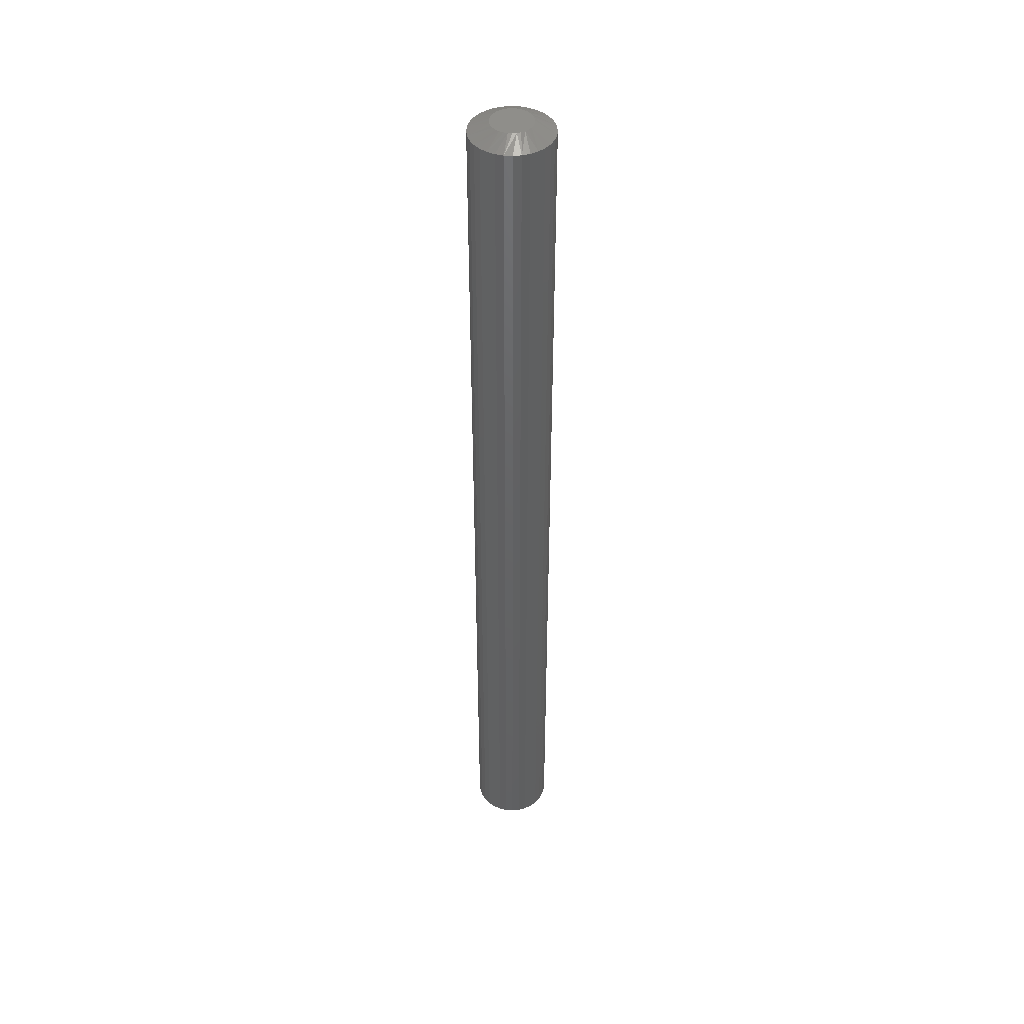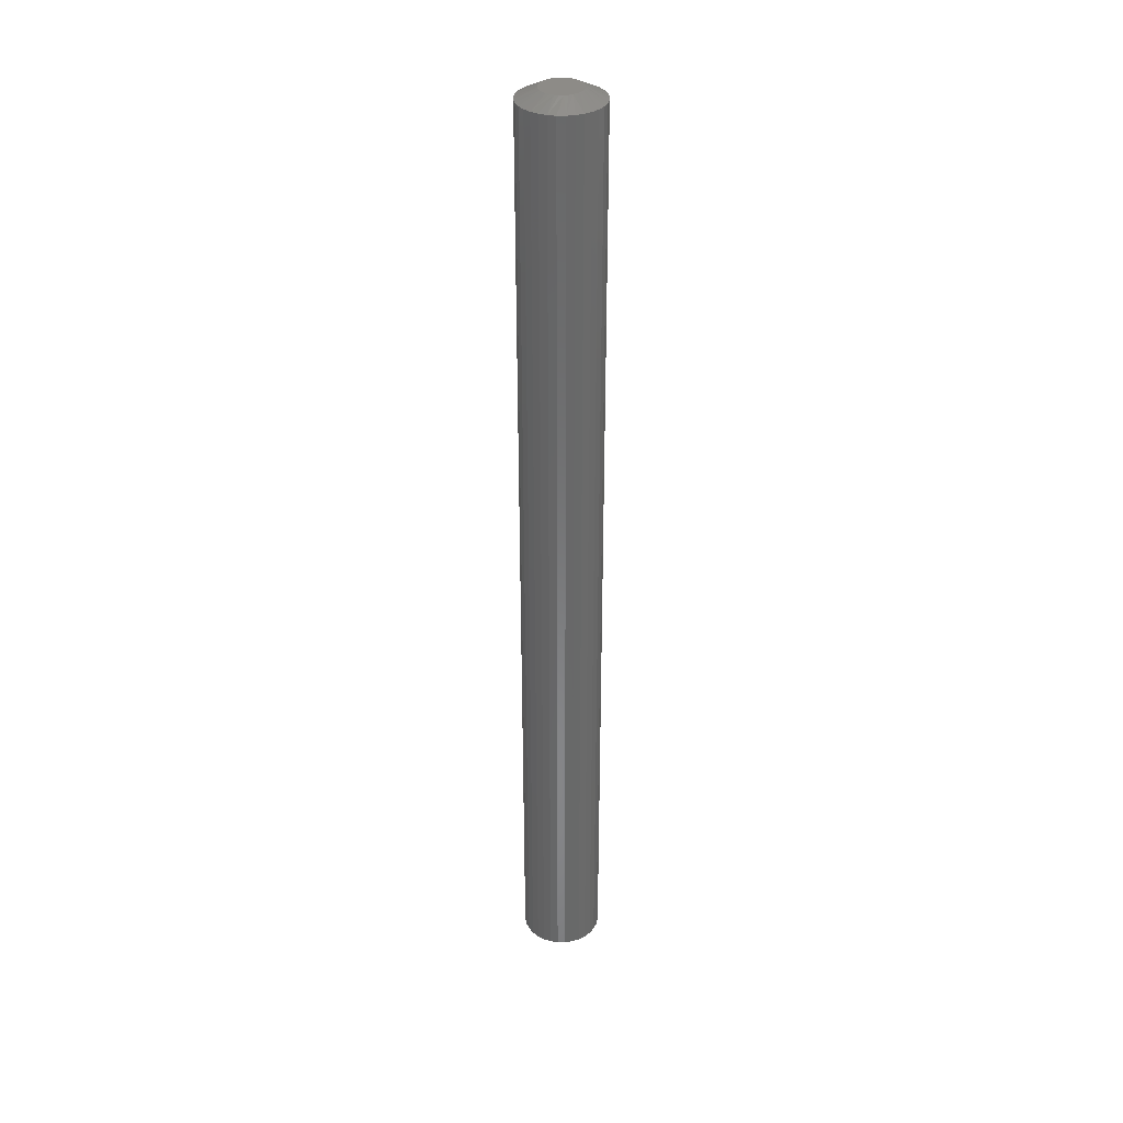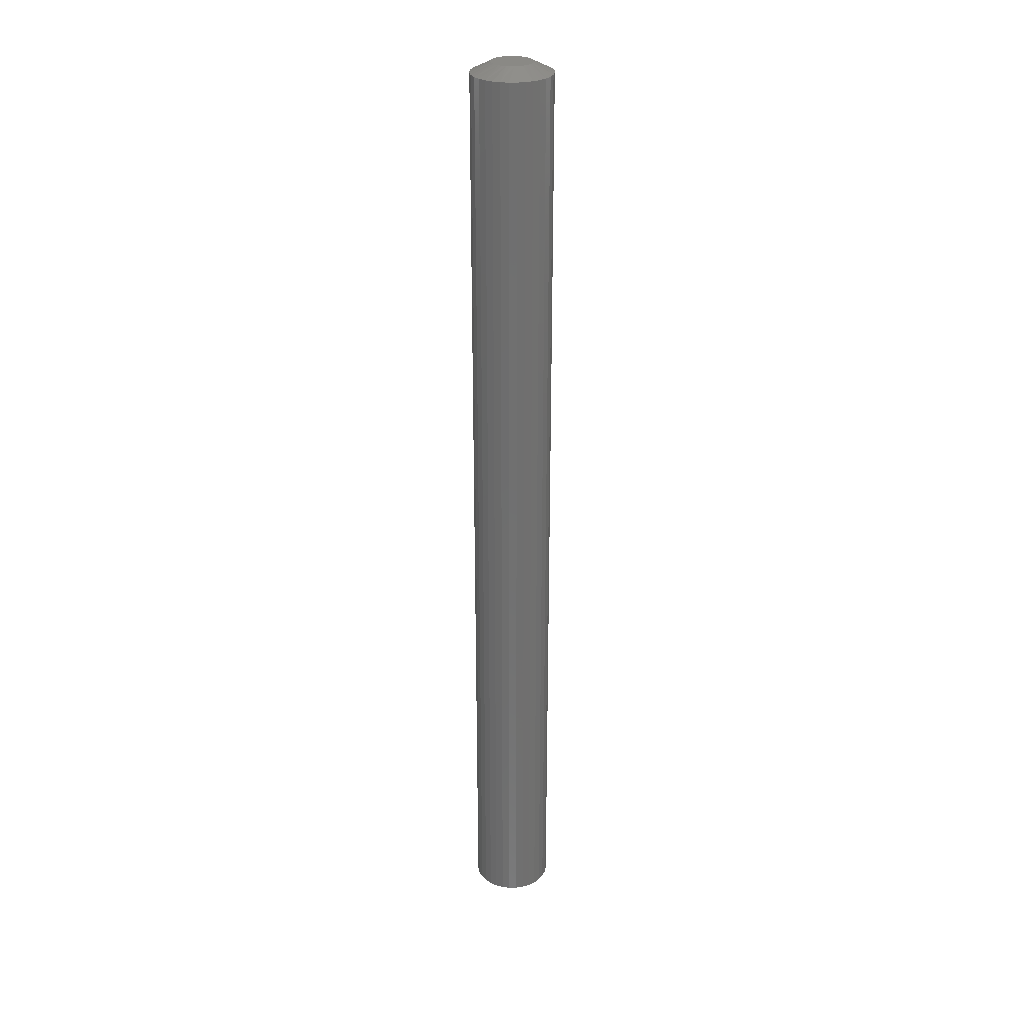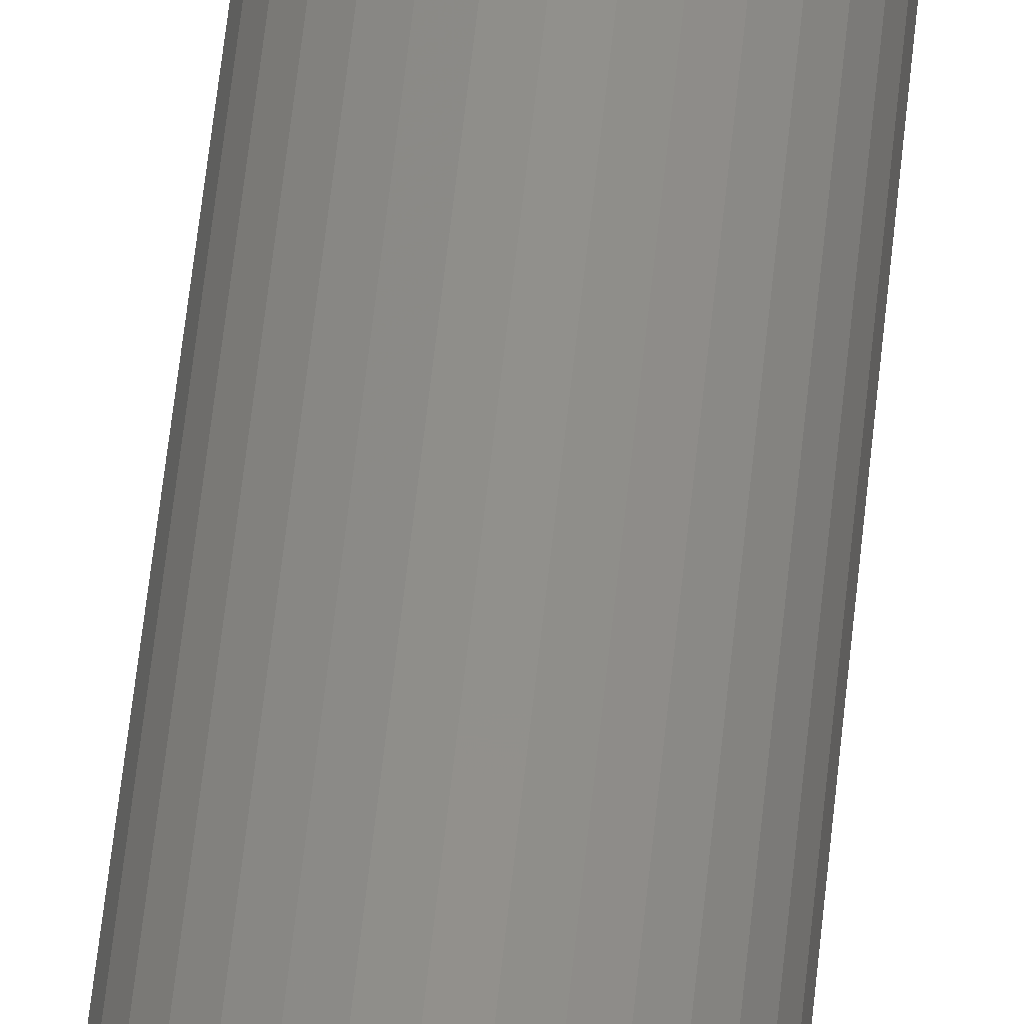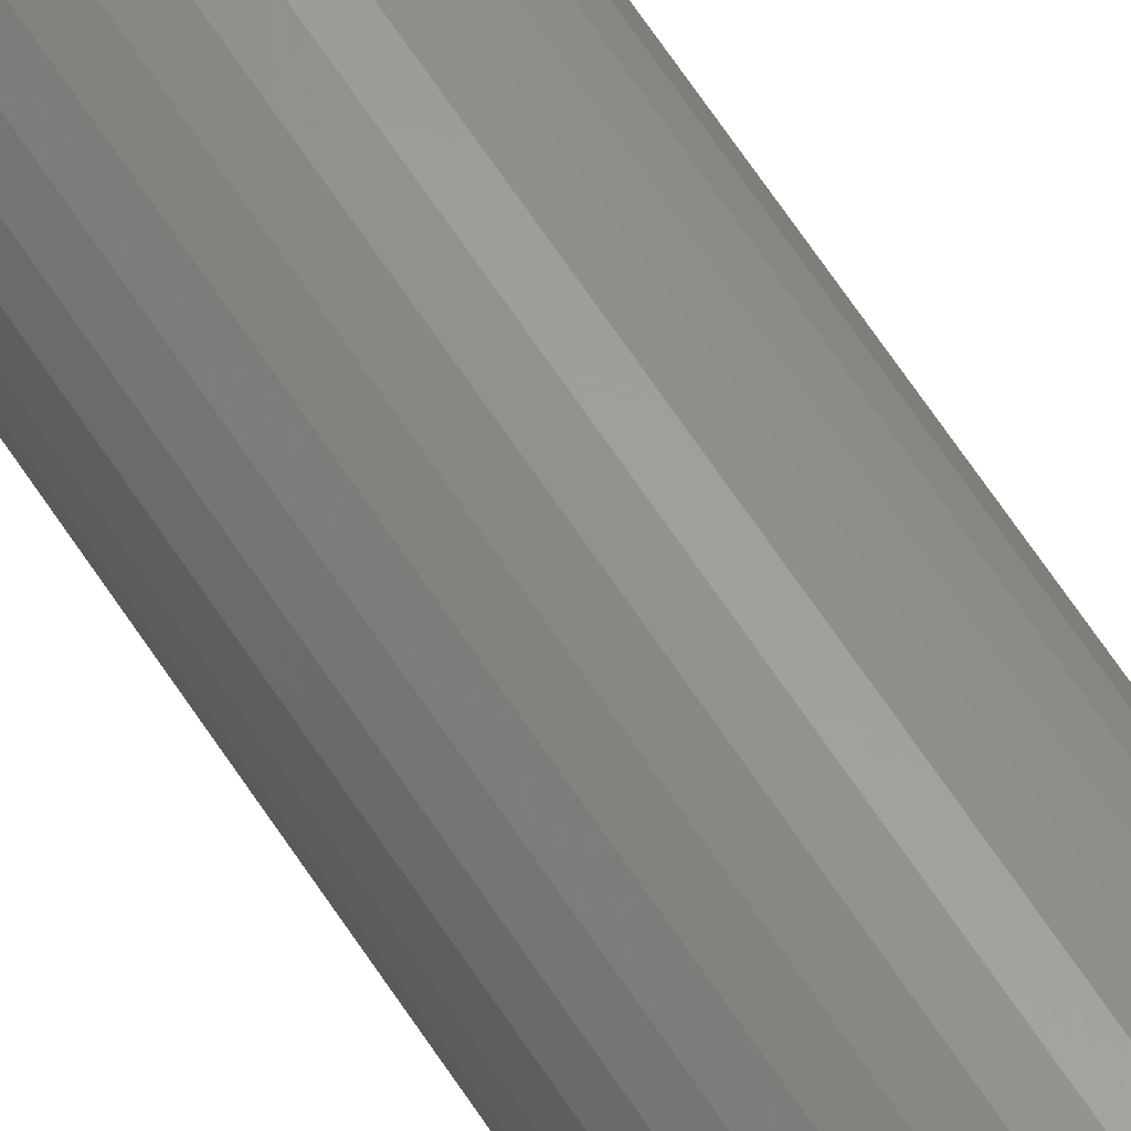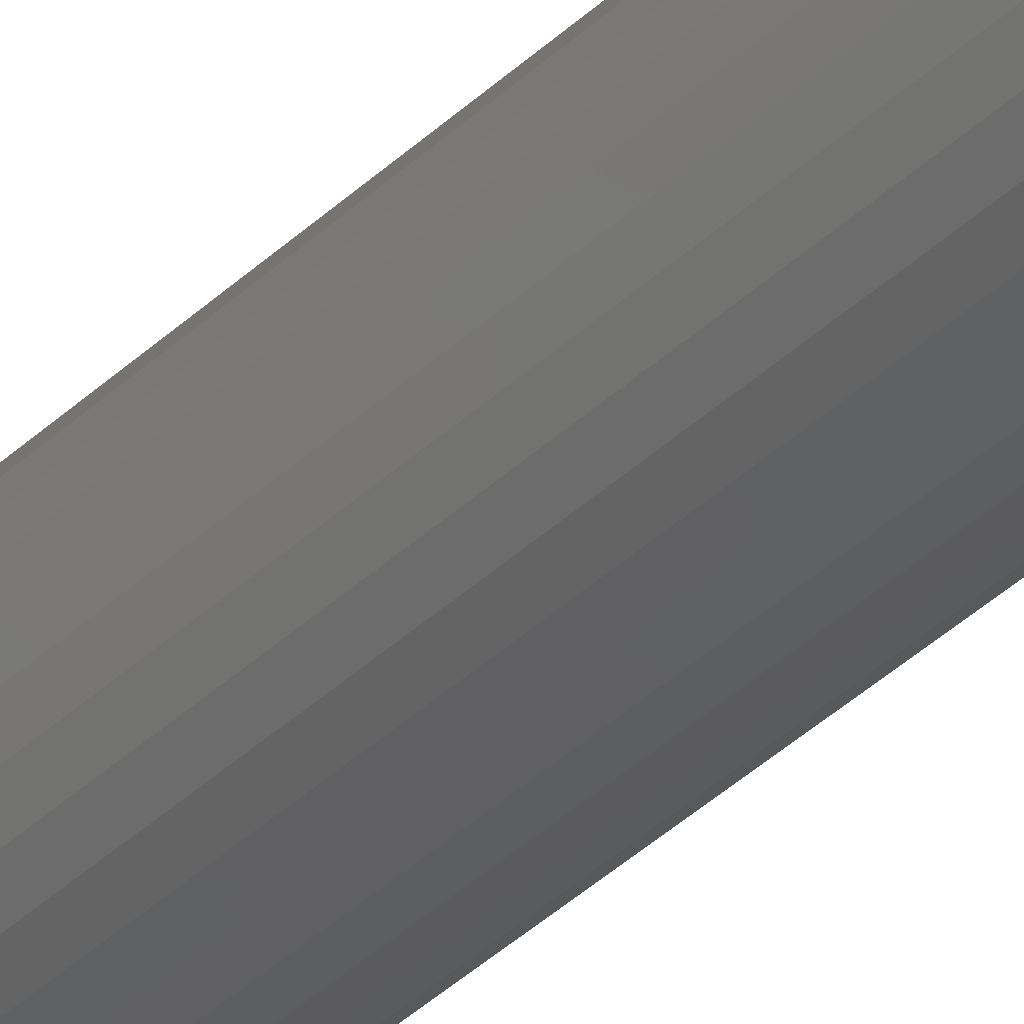
<metadata>
{"format":"stl","ext":"stl","renderer":"f3d","projection":"perspective","resolution":1024,"background":"white","views":[{"elev":44.4,"azim":122.9,"up":"+Y"},{"elev":34.5,"azim":17.2,"up":"+Y"},{"elev":28.1,"azim":-6.8,"up":"+Y"},{"elev":51.1,"azim":5.4,"up":"+Z"},{"elev":62.9,"azim":-32.7,"up":"+Z"},{"elev":-37.7,"azim":140.4,"up":"+Z"}]}
</metadata>
<code>
# stl→obj: 96 verts, 188 faces
v 0.01161 2.677e-18 0.01128
v -0.01095 1.268e-18 0.01128
v 0.009192 2.526e-18 0.01327
v -0.01294 1.144e-18 0.008864
v 0.01359 2.801e-18 0.008864
v -0.01441 1.052e-18 0.006105
v 0.01507 2.893e-18 0.006105
v 0.01359 2.801e-18 -0.008864
v -0.01294 1.144e-18 -0.008864
v 0.01507 2.893e-18 -0.006105
v -0.01095 1.268e-18 -0.01128
v 0.01161 2.677e-18 -0.01128
v -0.008535 1.419e-18 -0.01327
v 0.009192 2.526e-18 -0.01327
v -0.005776 1.591e-18 -0.01474
v -0.002784 1.778e-18 -0.01565
v 0.006434 2.353e-18 -0.01474
v 0.0003289 1.972e-18 -0.01595
v 0.003441 2.166e-18 -0.01565
v -0.008535 1.419e-18 0.01327
v -0.005776 1.591e-18 0.01474
v -0.002784 1.778e-18 0.01565
v 0.0003289 1.972e-18 0.01595
v 0.003441 2.166e-18 0.01565
v 0.006434 2.353e-18 0.01474
v -0.01441 1.052e-18 -0.006105
v -0.01532 9.949e-19 -0.003112
v 0.01598 2.949e-18 -0.003112
v -0.01562 9.758e-19 1.174e-09
v 0.01628 2.968e-18 -6.083e-18
v -0.01532 9.949e-19 0.003112
v 0.01598 2.949e-18 0.003112
v 0.03191 -0.007812 -1.16e-17
v 0.03191 -0.75 -3.867e-18
v 0.0313 -0.007812 -0.006161
v 0.0313 -0.75 -0.006161
v 0.0295 -0.007812 -0.01208
v 0.0295 -0.75 -0.01208
v 0.02659 -0.007812 -0.01754
v 0.02659 -0.75 -0.01754
v 0.02266 -0.007812 -0.02233
v 0.02266 -0.75 -0.02233
v 0.01787 -0.007812 -0.02626
v 0.01787 -0.75 -0.02626
v 0.01241 -0.007812 -0.02918
v 0.01241 -0.75 -0.02918
v 0.00649 -0.007812 -0.03097
v 0.00649 -0.75 -0.03097
v 0.0003289 -0.007812 -0.03158
v 0.0003289 -0.75 -0.03158
v -0.005832 -0.007812 -0.03097
v -0.005832 -0.75 -0.03097
v -0.01176 -0.007812 -0.02918
v -0.01176 -0.75 -0.02918
v -0.01722 -0.007812 -0.02626
v -0.01722 -0.75 -0.02626
v -0.022 -0.007812 -0.02233
v -0.022 -0.75 -0.02233
v -0.02593 -0.007812 -0.01754
v -0.02593 -0.75 -0.01754
v -0.02885 -0.007812 -0.01208
v -0.02885 -0.75 -0.01208
v -0.03064 -0.007812 -0.006161
v -0.03064 -0.75 -0.006161
v -0.03125 -0.007812 3.867e-18
v -0.03125 -0.75 3.867e-18
v -0.03064 -0.007812 0.006161
v -0.03064 -0.75 0.006161
v -0.02885 -0.007812 0.01208
v -0.02885 -0.75 0.01208
v -0.02593 -0.007812 0.01754
v -0.02593 -0.75 0.01754
v -0.022 -0.007812 0.02233
v -0.022 -0.75 0.02233
v -0.01722 -0.007812 0.02626
v -0.01722 -0.75 0.02626
v -0.01176 -0.007812 0.02918
v -0.01176 -0.75 0.02918
v -0.005832 -0.007812 0.03097
v -0.005832 -0.75 0.03097
v 0.0003289 -0.007812 0.03158
v 0.0003289 -0.75 0.03158
v 0.00649 -0.007812 0.03097
v 0.00649 -0.75 0.03097
v 0.01241 -0.007812 0.02918
v 0.01241 -0.75 0.02918
v 0.01787 -0.007812 0.02626
v 0.01787 -0.75 0.02626
v 0.02266 -0.007812 0.02233
v 0.02266 -0.75 0.02233
v 0.02659 -0.007812 0.01754
v 0.02659 -0.75 0.01754
v 0.0295 -0.007812 0.01208
v 0.0295 -0.75 0.01208
v 0.0313 -0.007812 0.006161
v 0.0313 -0.75 0.006161
f 1 2 3
f 4 2 1
f 5 4 1
f 6 4 5
f 7 6 5
f 8 9 10
f 11 9 8
f 12 11 8
f 13 11 12
f 14 13 12
f 14 15 13
f 16 15 14
f 17 16 14
f 17 18 16
f 19 18 17
f 20 21 22
f 20 22 23
f 20 23 24
f 20 24 25
f 20 25 3
f 20 3 2
f 9 26 10
f 10 26 27
f 10 27 28
f 28 27 29
f 28 29 30
f 30 29 31
f 30 31 32
f 32 31 6
f 32 6 7
f 33 34 35
f 35 34 36
f 35 36 37
f 37 36 38
f 37 38 39
f 39 38 40
f 39 40 41
f 41 40 42
f 41 42 43
f 43 42 44
f 43 44 45
f 45 44 46
f 45 46 47
f 47 46 48
f 47 48 49
f 49 48 50
f 49 50 51
f 51 50 52
f 51 52 53
f 53 52 54
f 53 54 55
f 55 54 56
f 55 56 57
f 57 56 58
f 57 58 59
f 59 58 60
f 59 60 61
f 61 60 62
f 61 62 63
f 63 62 64
f 63 64 65
f 65 64 66
f 65 66 67
f 67 66 68
f 67 68 69
f 69 68 70
f 69 70 71
f 71 70 72
f 71 72 73
f 73 72 74
f 73 74 75
f 75 74 76
f 75 76 77
f 77 76 78
f 77 78 79
f 79 78 80
f 79 80 81
f 81 80 82
f 81 82 83
f 83 82 84
f 83 84 85
f 85 84 86
f 85 86 87
f 87 86 88
f 87 88 89
f 89 88 90
f 89 90 91
f 91 90 92
f 91 92 93
f 93 92 94
f 93 94 95
f 95 94 96
f 95 96 33
f 33 96 34
f 35 37 10
f 61 27 26
f 59 61 26
f 57 59 26
f 57 26 9
f 57 9 11
f 55 57 11
f 53 55 11
f 53 11 13
f 53 13 15
f 51 53 15
f 49 51 15
f 49 15 16
f 49 16 18
f 47 49 18
f 45 47 18
f 45 18 19
f 45 19 17
f 43 45 17
f 41 43 17
f 41 17 14
f 41 14 12
f 39 41 12
f 37 39 12
f 37 12 8
f 37 8 10
f 33 35 10
f 33 10 28
f 33 28 30
f 29 27 61
f 29 61 63
f 29 63 65
f 67 69 6
f 93 32 7
f 91 93 7
f 89 91 7
f 89 7 5
f 89 5 1
f 87 89 1
f 85 87 1
f 85 1 3
f 85 3 25
f 83 85 25
f 81 83 25
f 81 25 24
f 81 24 23
f 79 81 23
f 77 79 23
f 77 23 22
f 77 22 21
f 75 77 21
f 73 75 21
f 73 21 20
f 73 20 2
f 71 73 2
f 69 71 2
f 69 2 4
f 69 4 6
f 65 67 6
f 65 6 31
f 65 31 29
f 30 32 93
f 30 93 95
f 30 95 33
f 82 80 78
f 84 82 78
f 84 78 86
f 86 78 76
f 86 76 88
f 88 76 74
f 88 74 90
f 90 74 72
f 90 72 92
f 92 72 70
f 92 70 94
f 94 70 68
f 94 68 96
f 36 62 38
f 38 62 60
f 38 60 40
f 40 60 58
f 40 58 42
f 42 58 56
f 42 56 44
f 44 56 54
f 44 54 46
f 46 54 52
f 46 52 50
f 46 50 48
f 96 68 34
f 34 68 66
f 34 66 36
f 36 66 64
f 36 64 62

</code>
